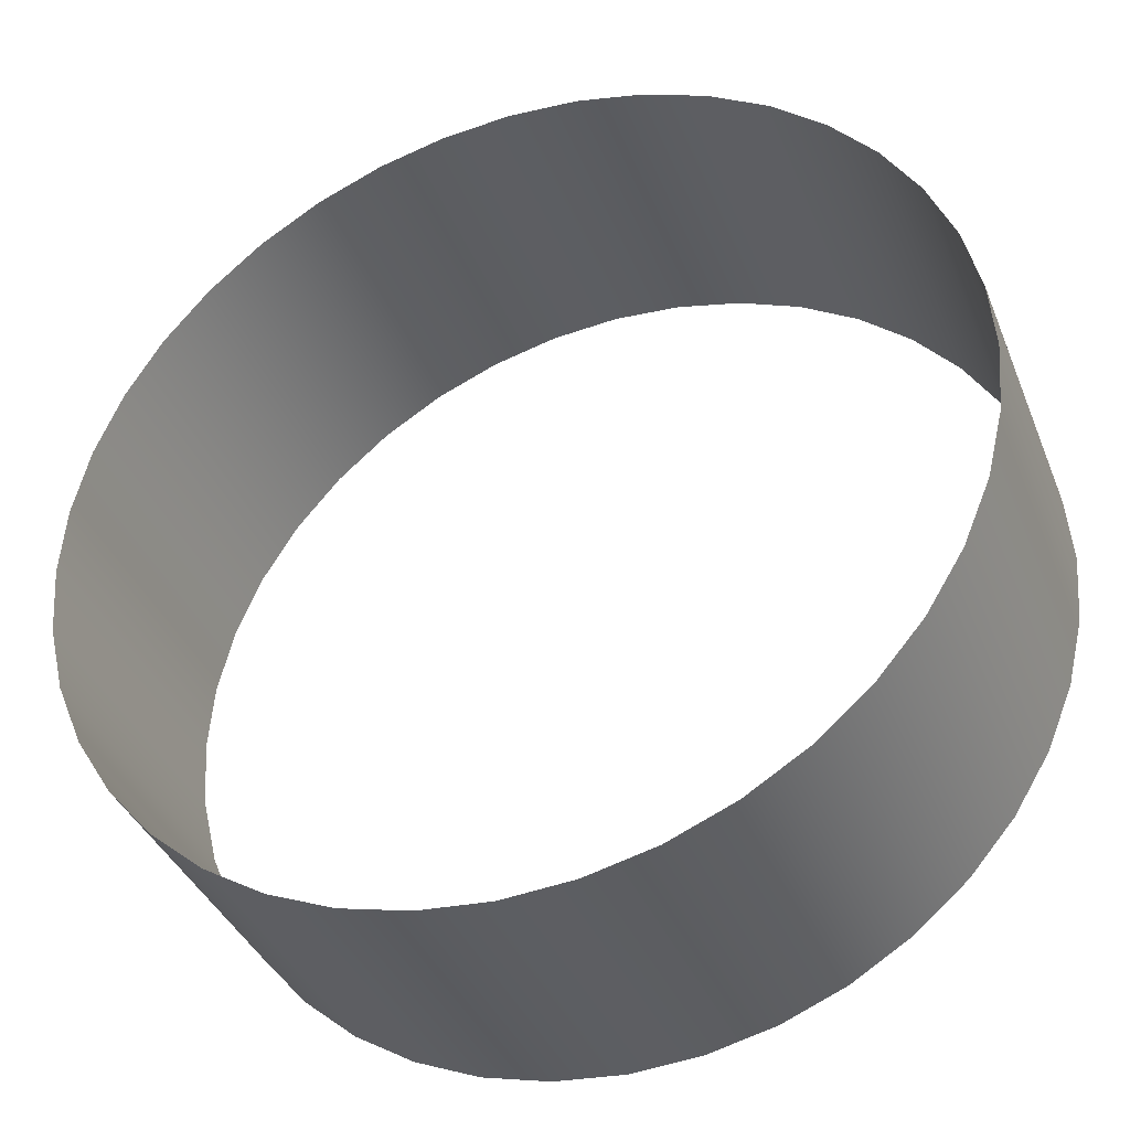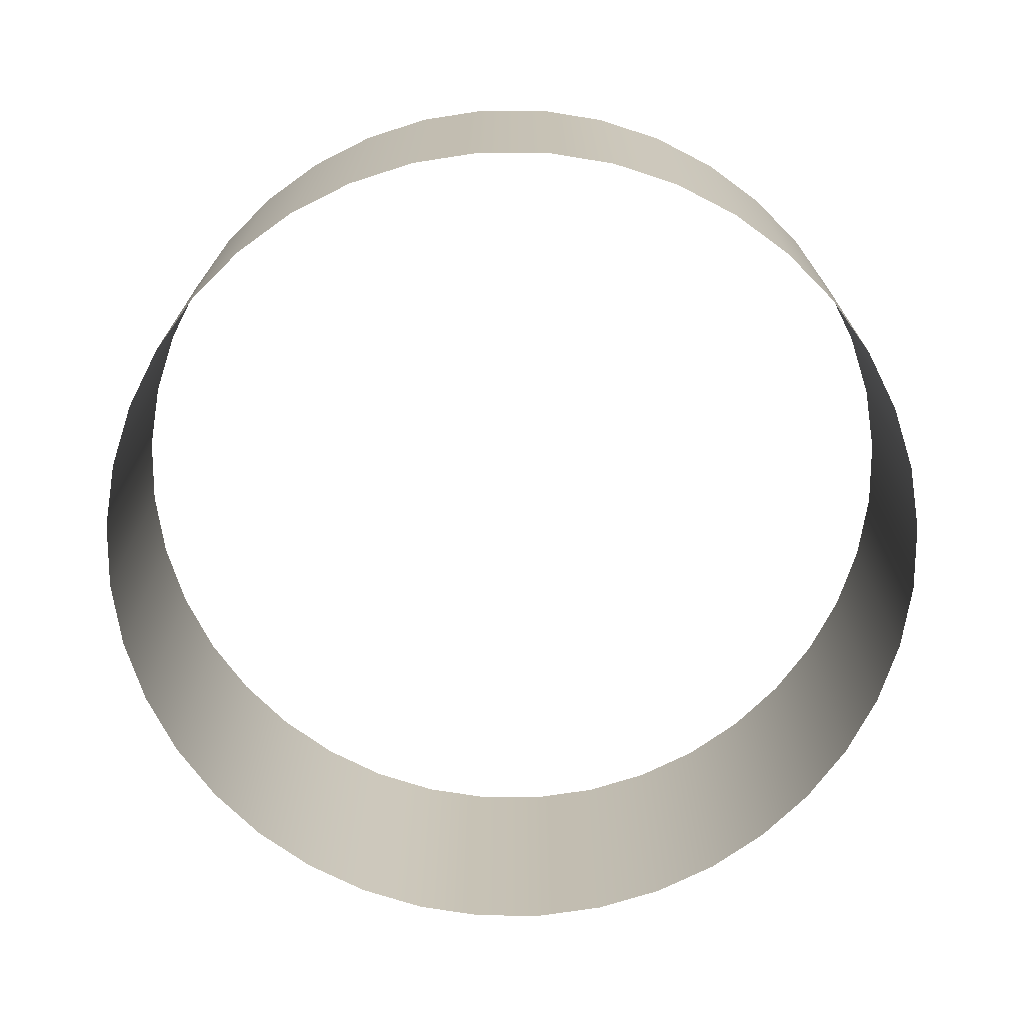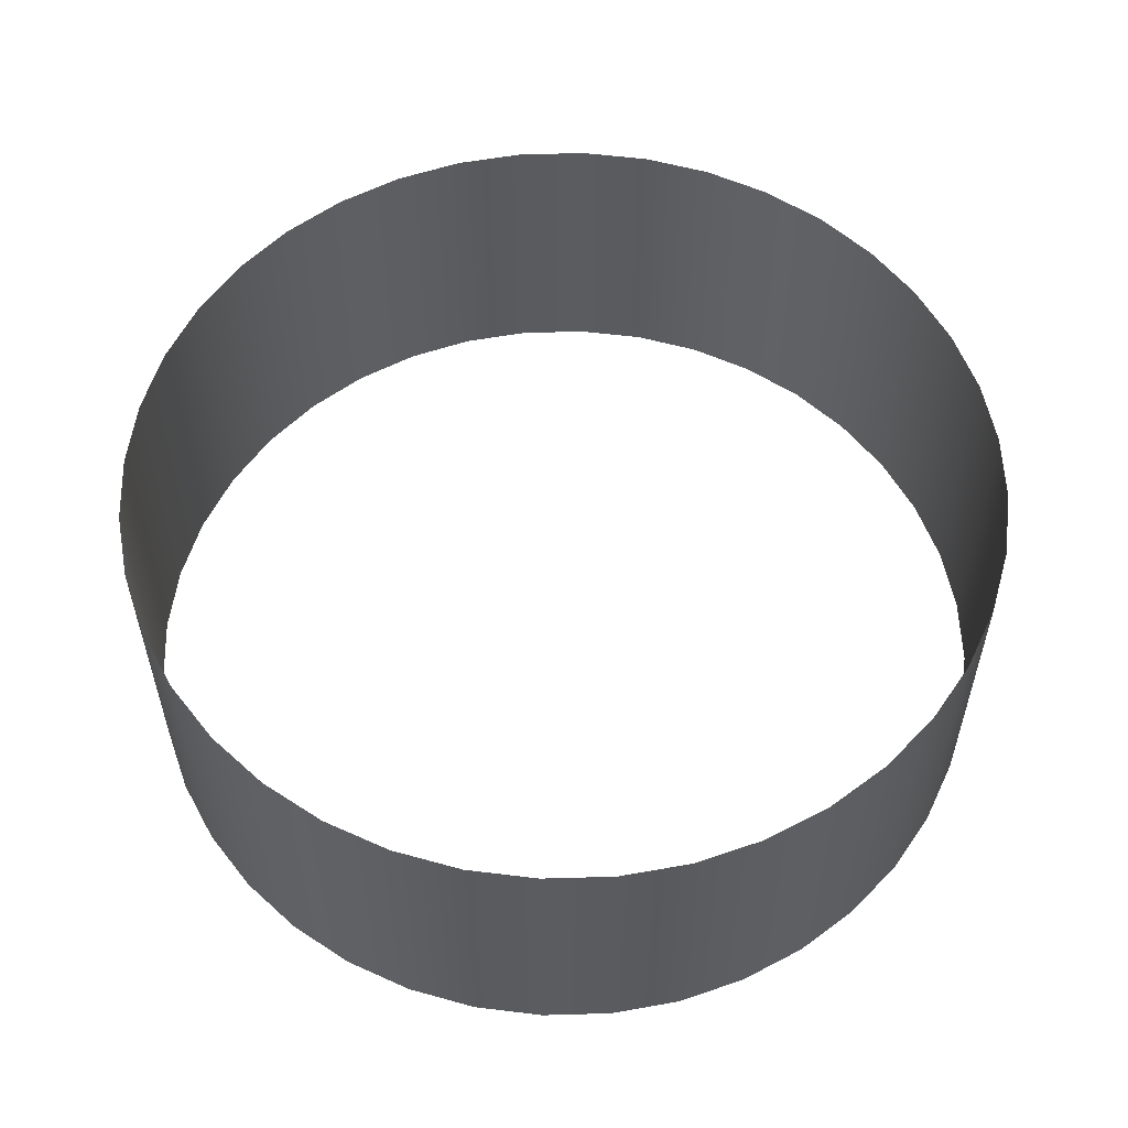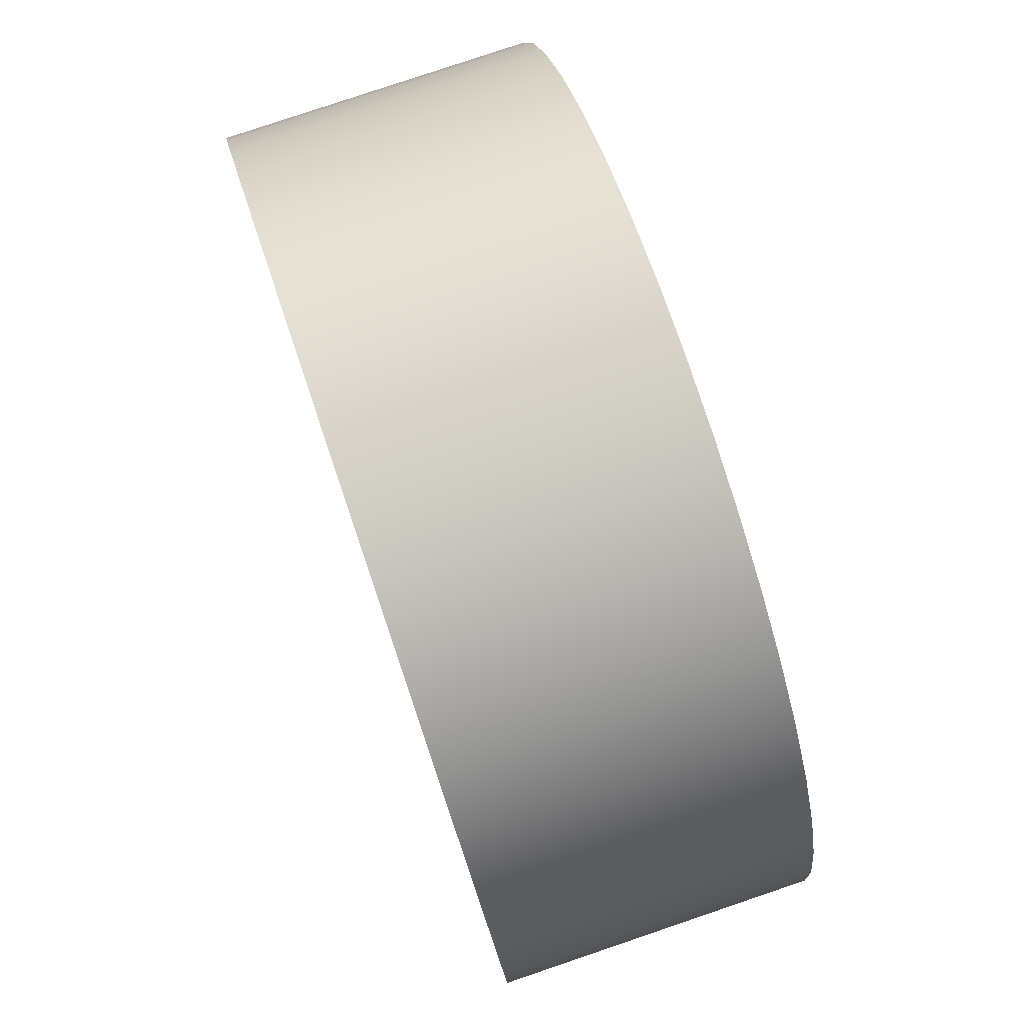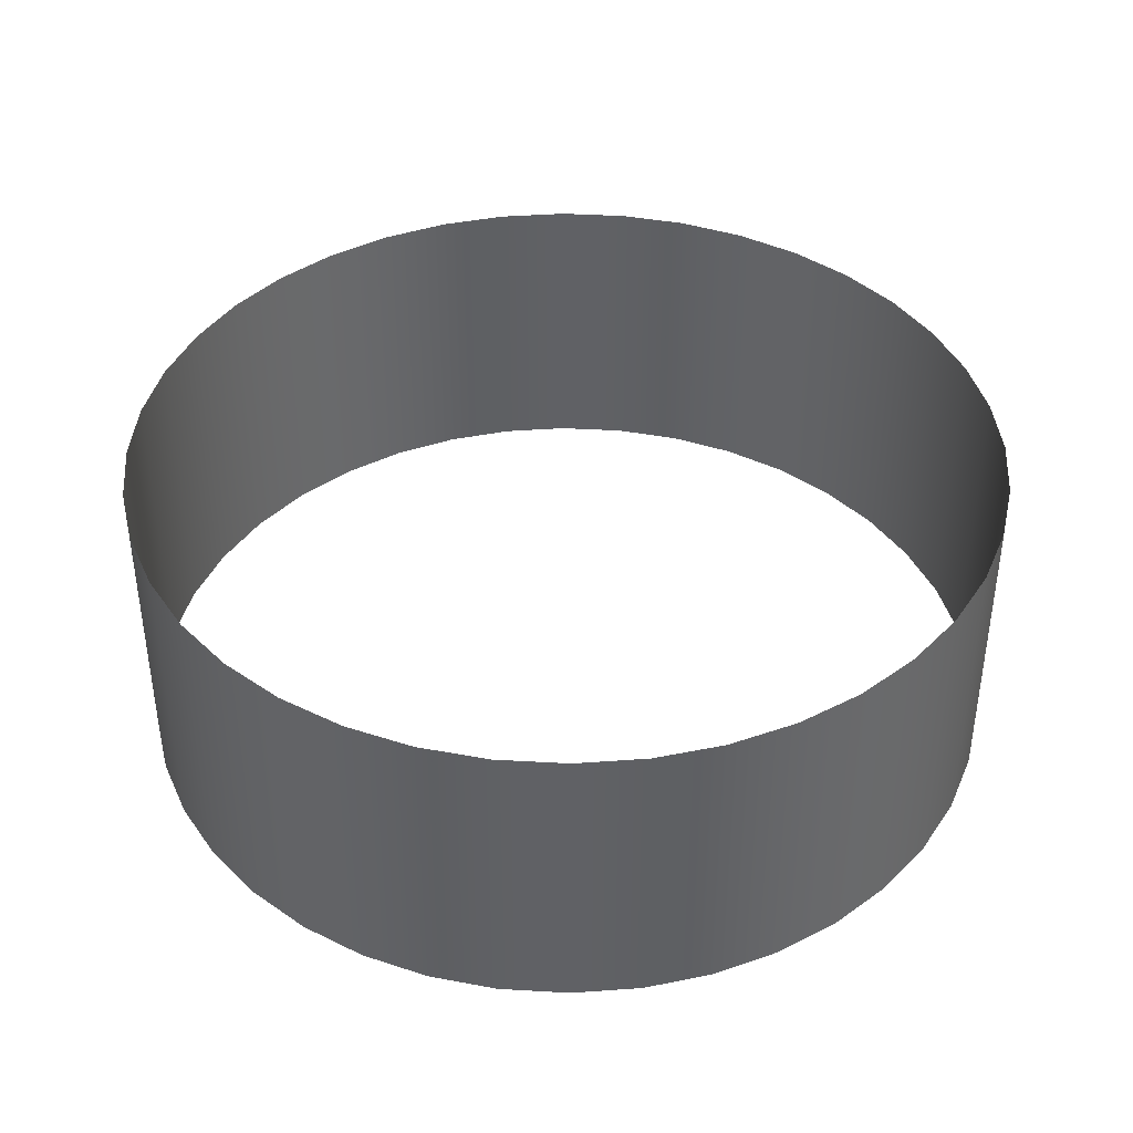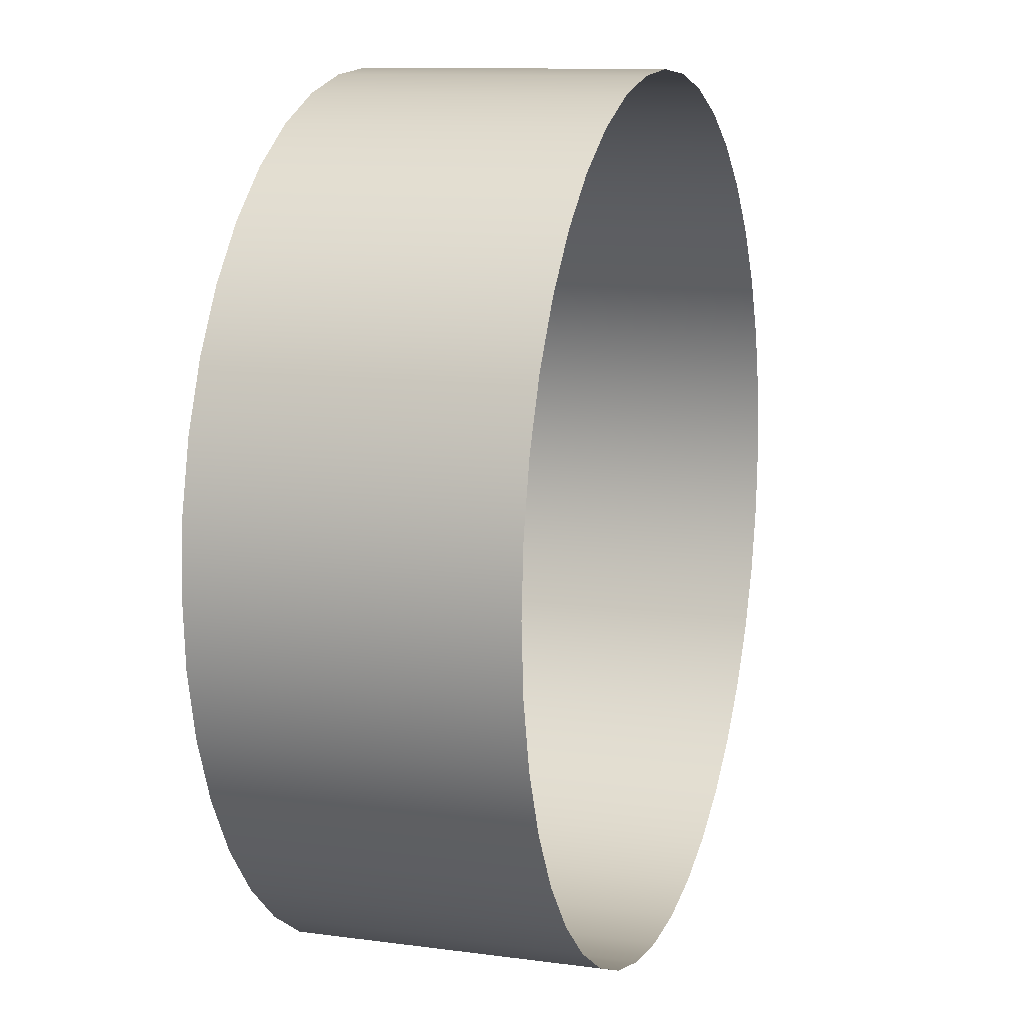
<metadata>
{"format":"obj","ext":"obj","renderer":"f3d","projection":"perspective","resolution":1024,"background":"white","views":[{"elev":-37.8,"azim":20.4,"up":"+Z"},{"elev":-71.5,"azim":-94.7,"up":"+Y"},{"elev":56.3,"azim":-51.2,"up":"+Y"},{"elev":79.4,"azim":71.3,"up":"+Z"},{"elev":40.6,"azim":125.5,"up":"+Y"},{"elev":11.1,"azim":-71.7,"up":"+Z"}]}
</metadata>
<code>
g default
v 0.9394 0.3332 -0.3052
v 0.7991 0.3332 -0.5806
v 0.5806 0.3332 -0.7991
v 0.3052 0.3332 -0.9394
v 0 0.3332 -0.9878
v -0.3052 0.3332 -0.9394
v -0.5806 0.3332 -0.7991
v -0.7991 0.3332 -0.5806
v -0.9394 0.3332 -0.3052
v -0.9878 0.3332 0
v -0.9394 0.3332 0.3052
v -0.7991 0.3332 0.5806
v -0.5806 0.3332 0.7991
v -0.3052 0.3332 0.9394
v -0 0.3332 0.9878
v 0.3052 0.3332 0.9394
v 0.5806 0.3332 0.7991
v 0.7991 0.3332 0.5806
v 0.9394 0.3332 0.3052
v 0.9878 0.3332 -0
v 0.9394 1.023 -0.3052
v 0.7991 1.023 -0.5806
v 0.5806 1.023 -0.7991
v 0.3052 1.023 -0.9394
v 0 1.023 -0.9878
v -0.3052 1.023 -0.9394
v -0.5806 1.023 -0.7991
v -0.7991 1.023 -0.5806
v -0.9394 1.023 -0.3052
v -0.9878 1.023 0
v -0.9394 1.023 0.3052
v -0.7991 1.023 0.5806
v -0.5806 1.023 0.7991
v -0.3052 1.023 0.9394
v -0 1.023 0.9878
v 0.3052 1.023 0.9394
v 0.5806 1.023 0.7991
v 0.7991 1.023 0.5806
v 0.9394 1.023 0.3052
v 0.9878 1.023 -0
v -0.6984 1.023 -0.6984
v -0.88 0.3332 -0.4484
v -0.88 1.023 -0.4484
v -0.9755 0.3332 -0.1545
v -0.9755 1.023 -0.1545
v -0.9755 0.3332 0.1545
v -0.9755 1.023 0.1545
v -0.88 0.3332 0.4484
v -0.88 1.023 0.4484
v -0.6984 0.3332 0.6984
v -0.6984 1.023 0.6984
v -0.4484 0.3332 0.88
v -0.4484 1.023 0.88
v -0.1545 0.3332 0.9755
v -0.1545 1.023 0.9755
v 0.1545 0.3332 0.9755
v 0.1545 1.023 0.9755
v 0.4484 0.3332 0.88
v 0.4484 1.023 0.88
v 0.6984 0.3332 0.6984
v 0.6984 1.023 0.6984
v 0.88 0.3332 0.4484
v 0.88 1.023 0.4484
v 0.9755 0.3332 0.1545
v 0.9755 1.023 0.1545
v 0.9755 0.3332 -0.1545
v 0.9755 1.023 -0.1545
v 0.88 0.3332 -0.4484
v 0.88 1.023 -0.4484
v 0.6984 0.3332 -0.6984
v 0.6984 1.023 -0.6984
v 0.4484 0.3332 -0.88
v 0.4484 1.023 -0.88
v 0.1545 0.3332 -0.9755
v 0.1545 1.023 -0.9755
v -0.1545 0.3332 -0.9755
v -0.1545 1.023 -0.9755
v -0.4484 0.3332 -0.88
v -0.4484 1.023 -0.88
v -0.6984 0.3332 -0.6984
g pCylinder2
f 68 1 21 69
f 68 69 22 2
f 70 2 22 71
f 70 71 23 3
f 72 3 23 73
f 72 73 24 4
f 74 4 24 75
f 74 75 25 5
f 76 5 25 77
f 76 77 26 6
f 78 6 26 79
f 78 79 27 7
f 80 7 27 41
f 80 41 28 8
f 42 8 28 43
f 42 43 29 9
f 44 9 29 45
f 44 45 30 10
f 46 10 30 47
f 46 47 31 11
f 48 11 31 49
f 48 49 32 12
f 50 12 32 51
f 50 51 33 13
f 52 13 33 53
f 52 53 34 14
f 54 14 34 55
f 54 55 35 15
f 56 15 35 57
f 56 57 36 16
f 58 16 36 59
f 58 59 37 17
f 60 17 37 61
f 60 61 38 18
f 62 18 38 63
f 62 63 39 19
f 64 19 39 65
f 64 65 40 20
f 66 20 40 67
f 66 67 21 1

</code>
